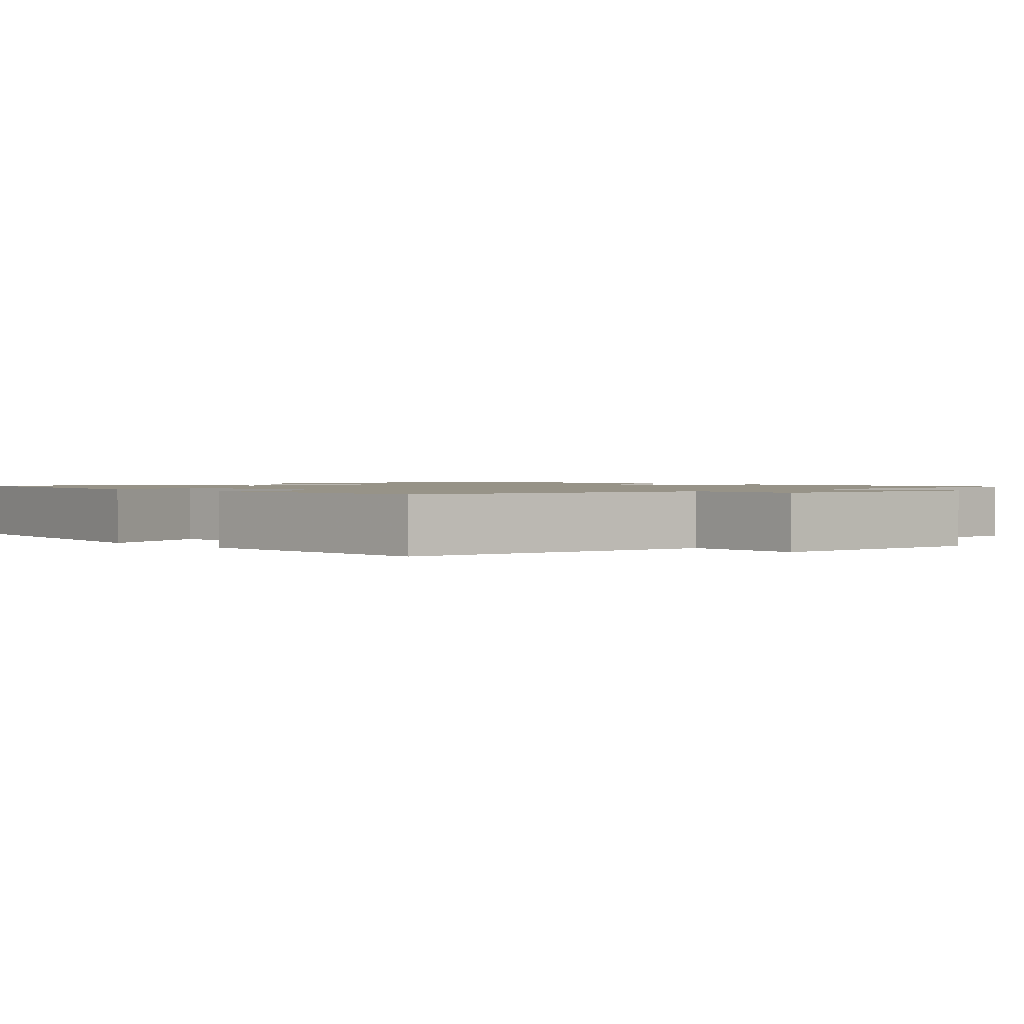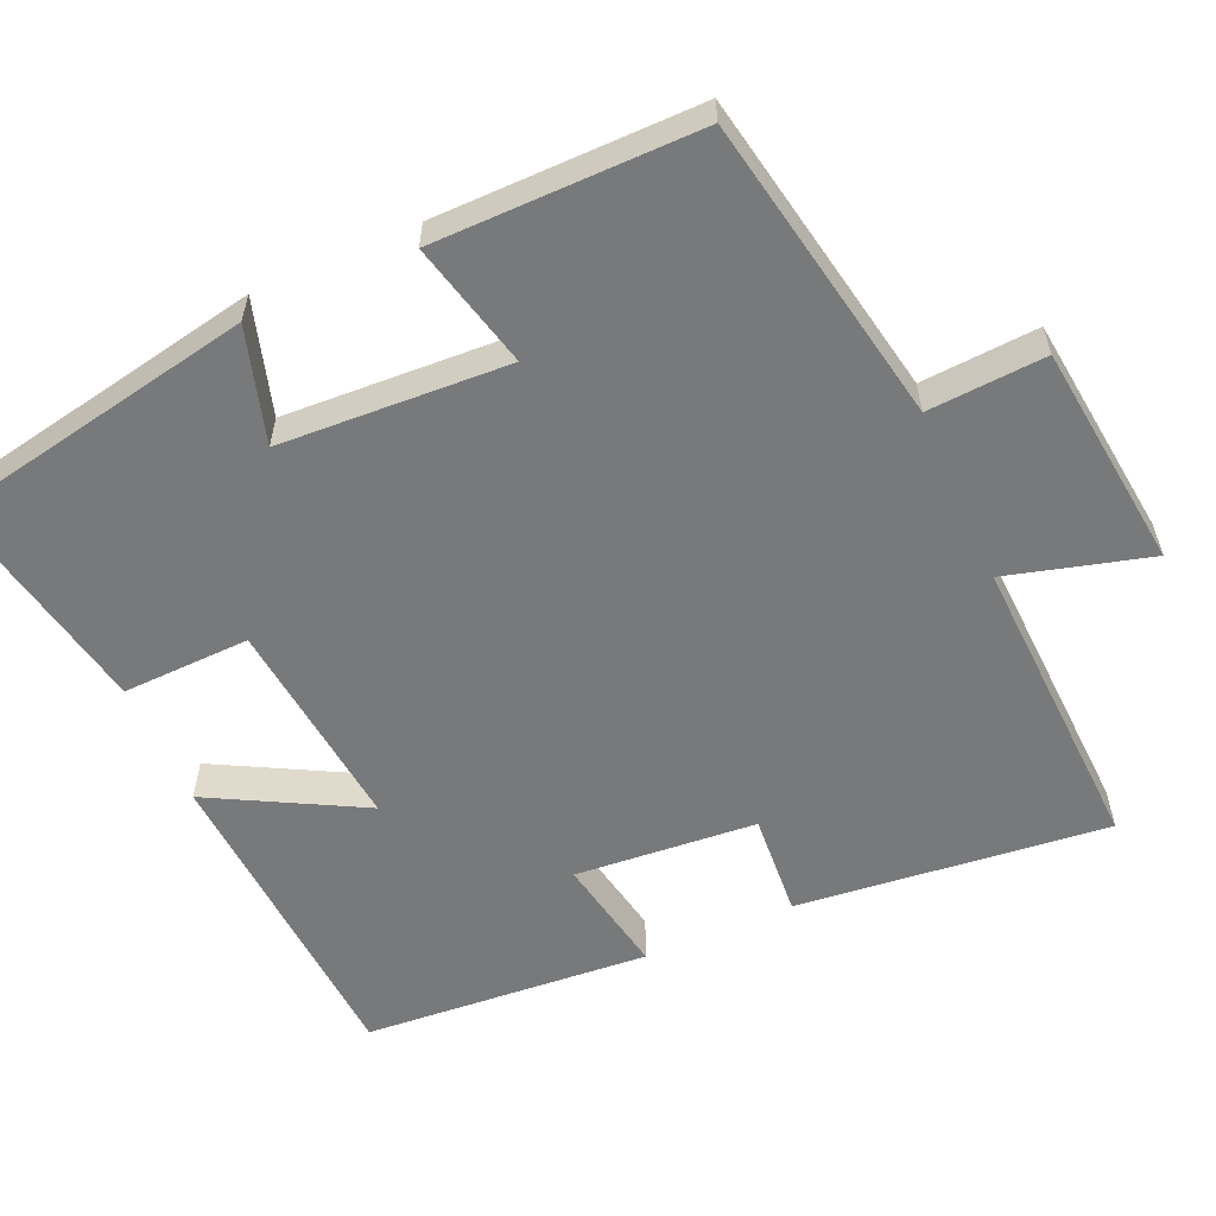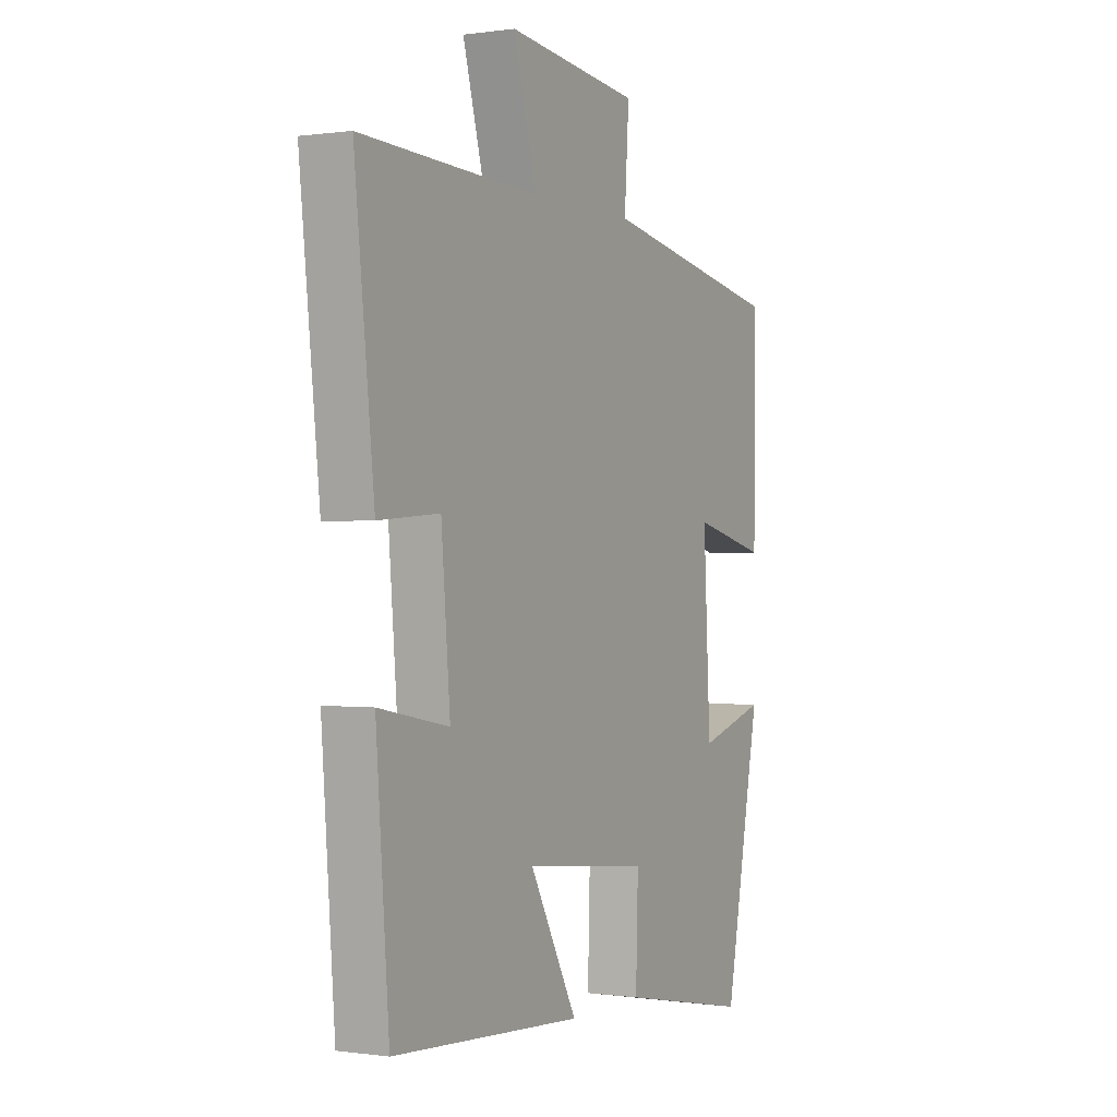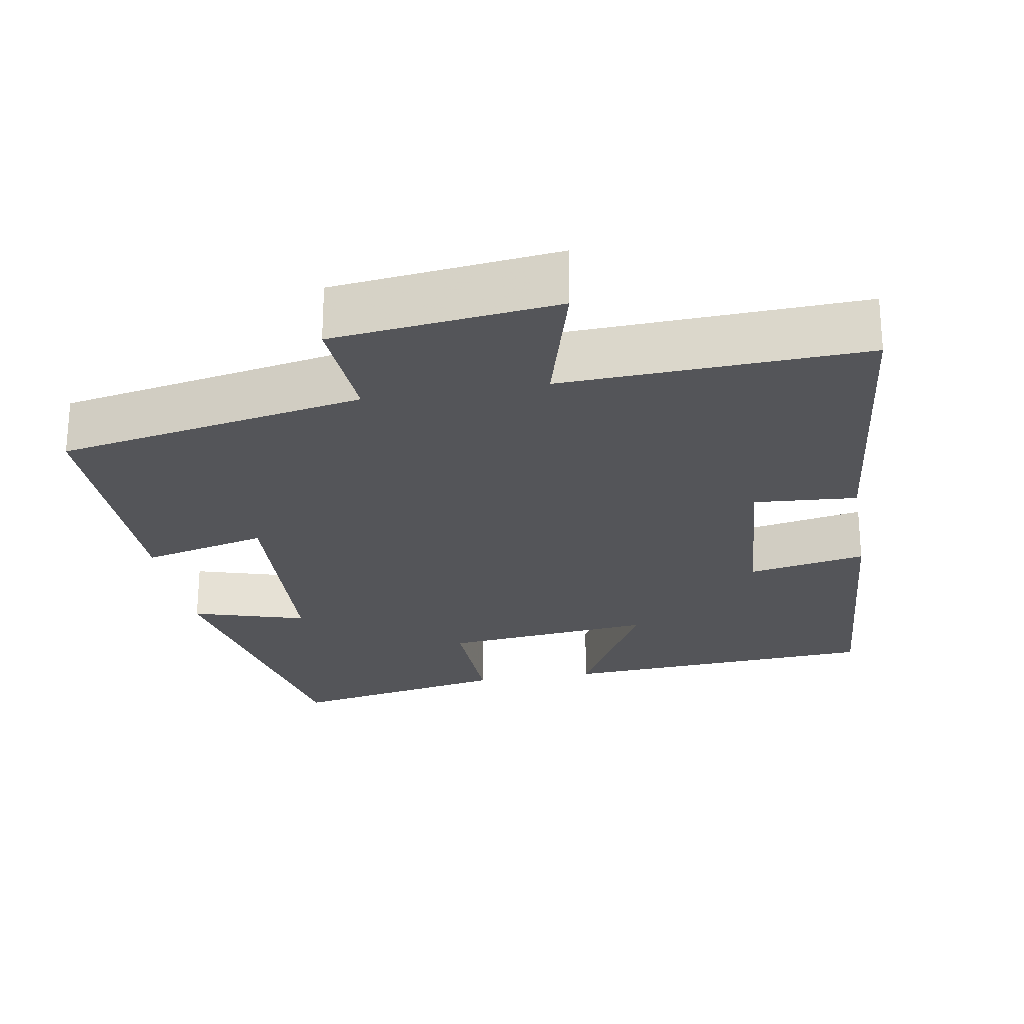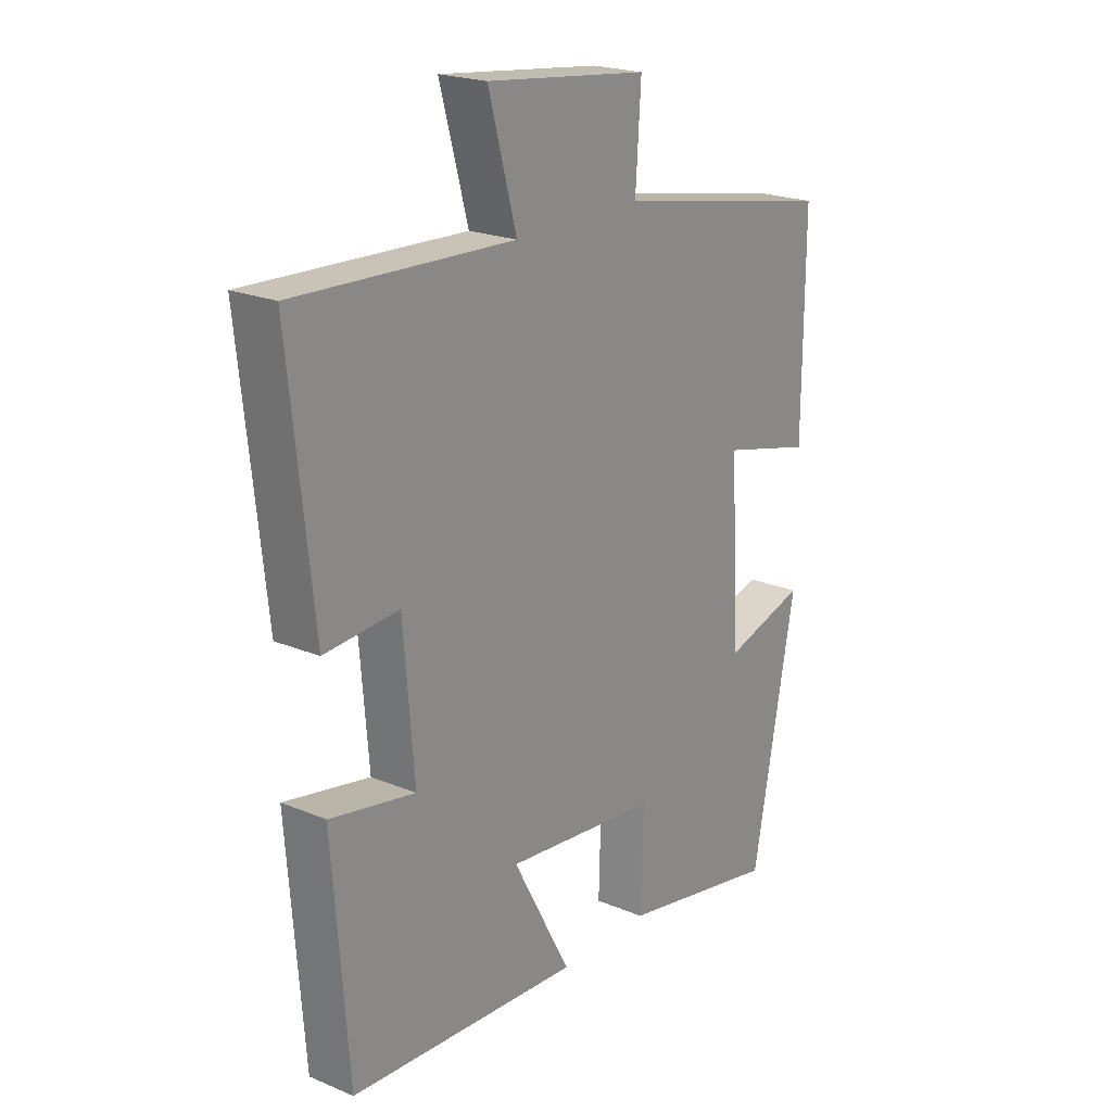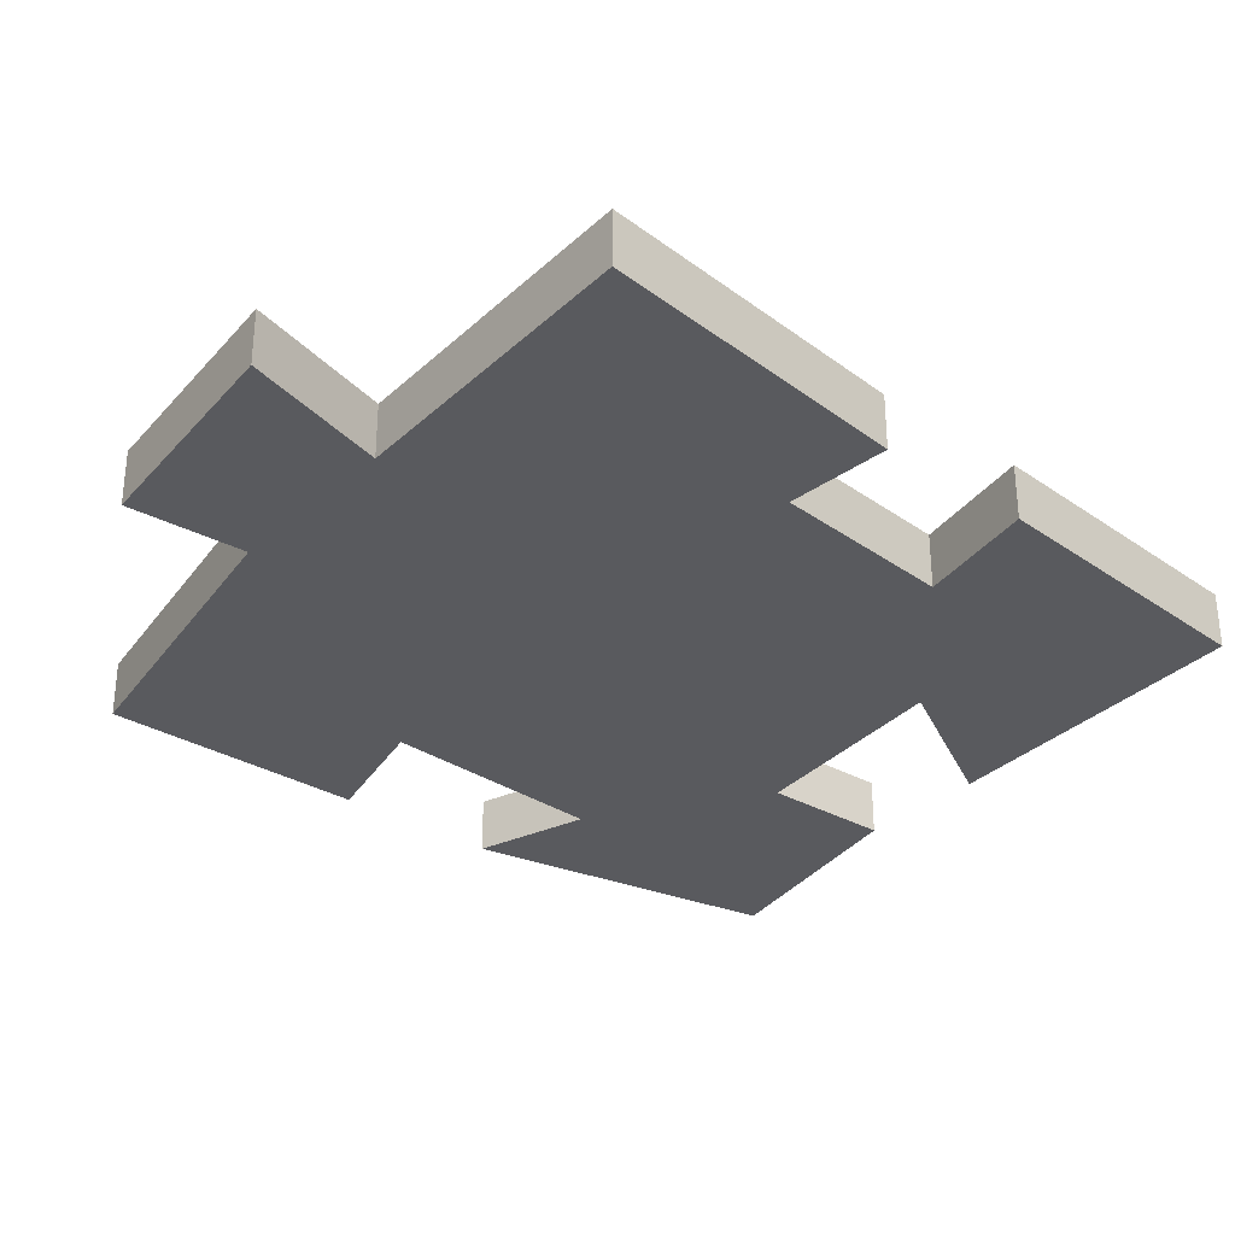
<metadata>
{"format":"obj","ext":"obj","renderer":"f3d","projection":"perspective","resolution":1024,"background":"white","views":[{"elev":1.4,"azim":-45.0,"up":"+Y"},{"elev":-57.7,"azim":-66.1,"up":"+Y"},{"elev":0.0,"azim":118.3,"up":"+Z"},{"elev":-24.7,"azim":9.8,"up":"+Y"},{"elev":21.3,"azim":126.6,"up":"+Z"},{"elev":-31.4,"azim":49.6,"up":"+Y"}]}
</metadata>
<code>
v -0.42 0.07 -0.558
v -0.5 0.07 -0.142
v -0.349 0.07 -0.187
v -0.333 0.07 0.115
v -0.5 0.07 0.074
v -0.502 0.07 0.423
v -0.093 0.07 0.5
v -0.103 0.07 0.655
v 0.195 0.07 0.689
v 0.143 0.07 0.5
v 0.544 0.07 0.517
v 0.5 0.07 0.106
v 0.363 0.07 0.116
v 0.343 0.07 -0.124
v 0.5 0.07 -0.094
v 0.471 0.07 -0.473
v 0.045 0.07 -0.5
v 0.152 0.07 -0.301
v -0.13 0.07 -0.331
v -0.125 0.07 -0.5
v -0.42 0 -0.558
v -0.5 0 -0.142
v -0.349 0 -0.187
v -0.333 0 0.115
v -0.5 0 0.074
v -0.502 0 0.423
v -0.093 0 0.5
v -0.103 0 0.655
v 0.195 0 0.689
v 0.143 0 0.5
v 0.544 0 0.517
v 0.5 0 0.106
v 0.363 0 0.116
v 0.343 0 -0.124
v 0.5 0 -0.094
v 0.471 0 -0.473
v 0.045 0 -0.5
v 0.152 0 -0.301
v -0.13 0 -0.331
v -0.125 0 -0.5
f 1 2 3
f 20 1 3
f 19 20 3
f 18 19 3 4
f 16 17 18
f 15 16 18
f 14 15 18
f 13 14 18 4
f 10 11 12 13
f 10 13 4
f 7 8 9 10
f 6 7 10
f 5 6 10
f 4 5 10
f 23 22 21
f 23 21 40
f 23 40 39
f 24 23 39 38
f 38 37 36
f 38 36 35
f 38 35 34
f 24 38 34 33
f 33 32 31 30
f 24 33 30
f 30 29 28 27
f 30 27 26
f 30 26 25
f 30 25 24
f 1 21 22 2
f 2 22 23 3
f 3 23 24 4
f 4 24 25 5
f 5 25 26 6
f 6 26 27 7
f 7 27 28 8
f 8 28 29 9
f 9 29 30 10
f 10 30 31 11
f 11 31 32 12
f 12 32 33 13
f 13 33 34 14
f 14 34 35 15
f 15 35 36 16
f 16 36 37 17
f 17 37 38 18
f 18 38 39 19
f 19 39 40 20
f 20 40 21 1

</code>
